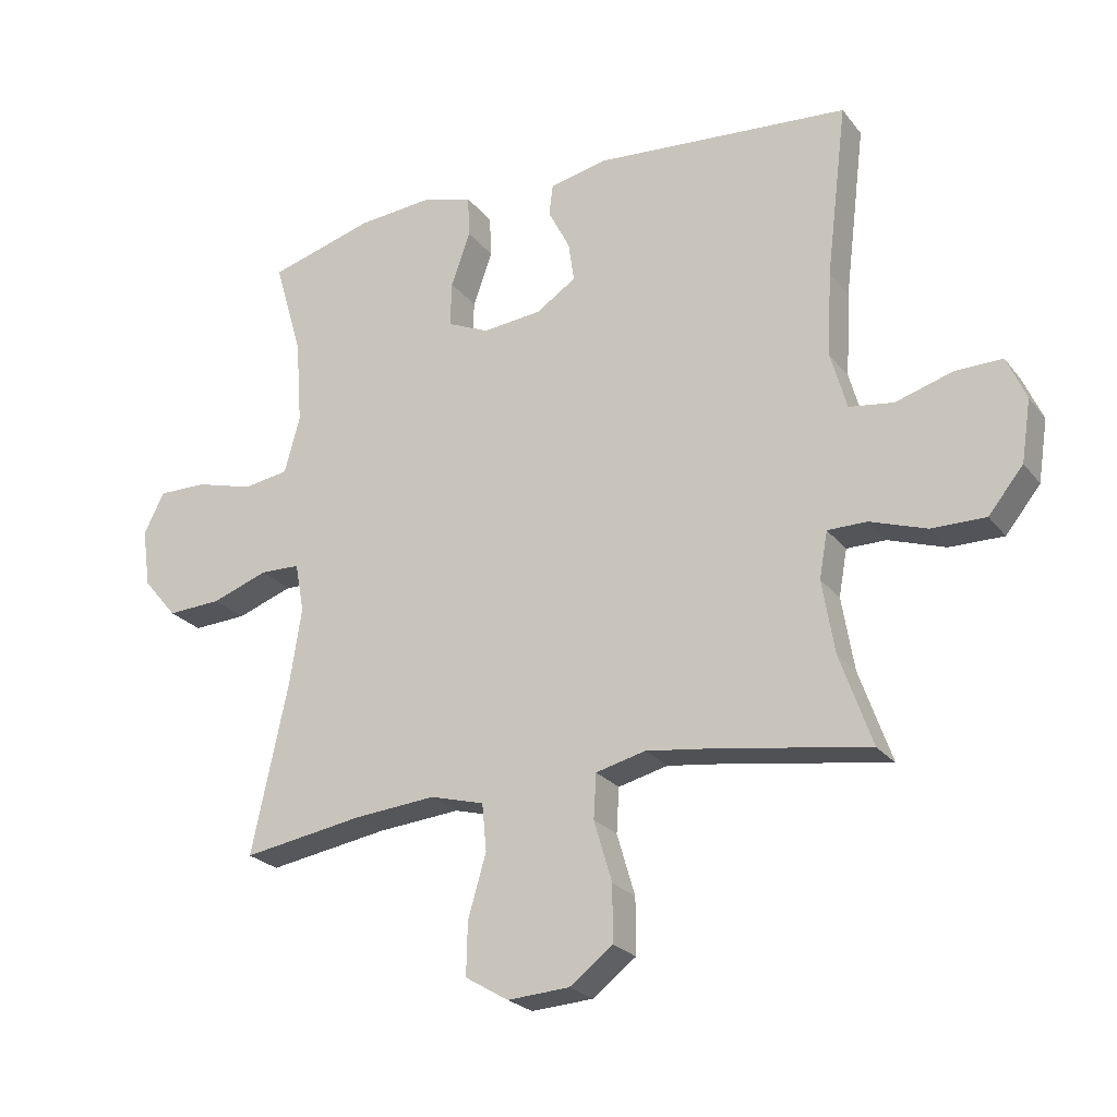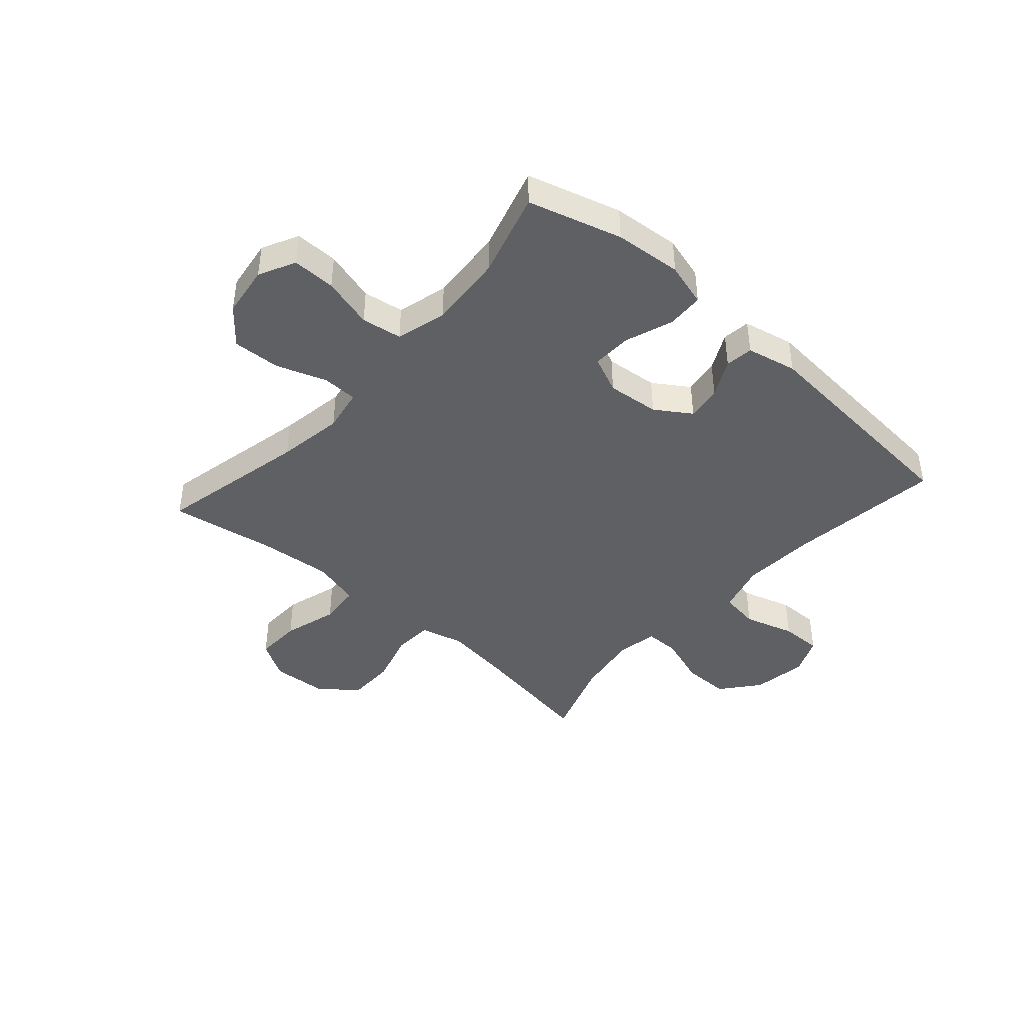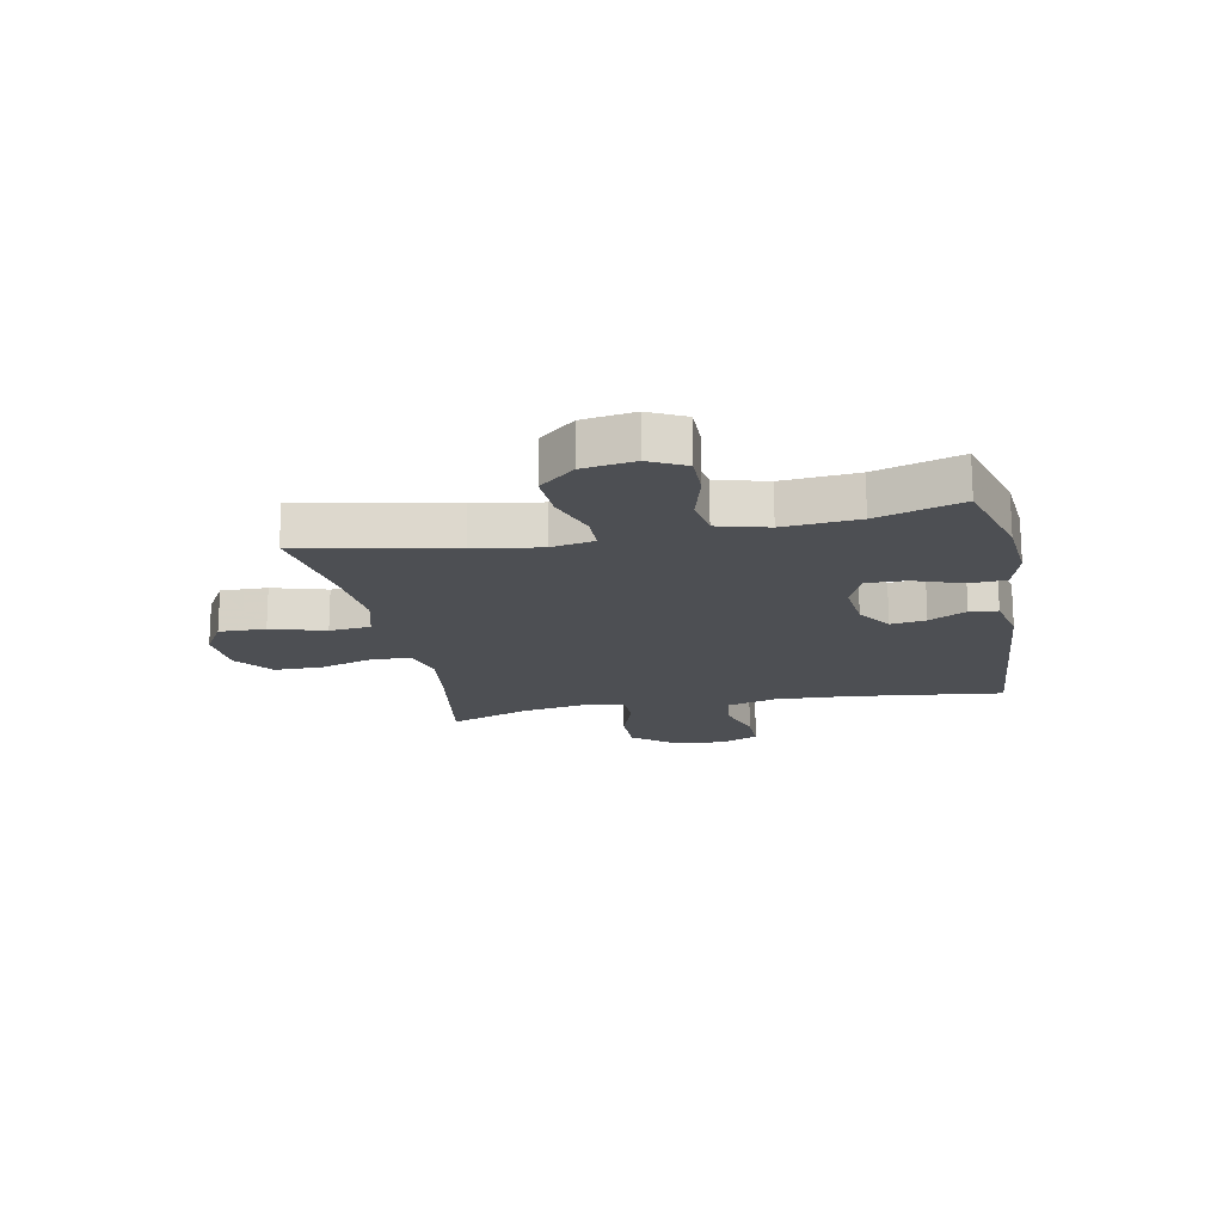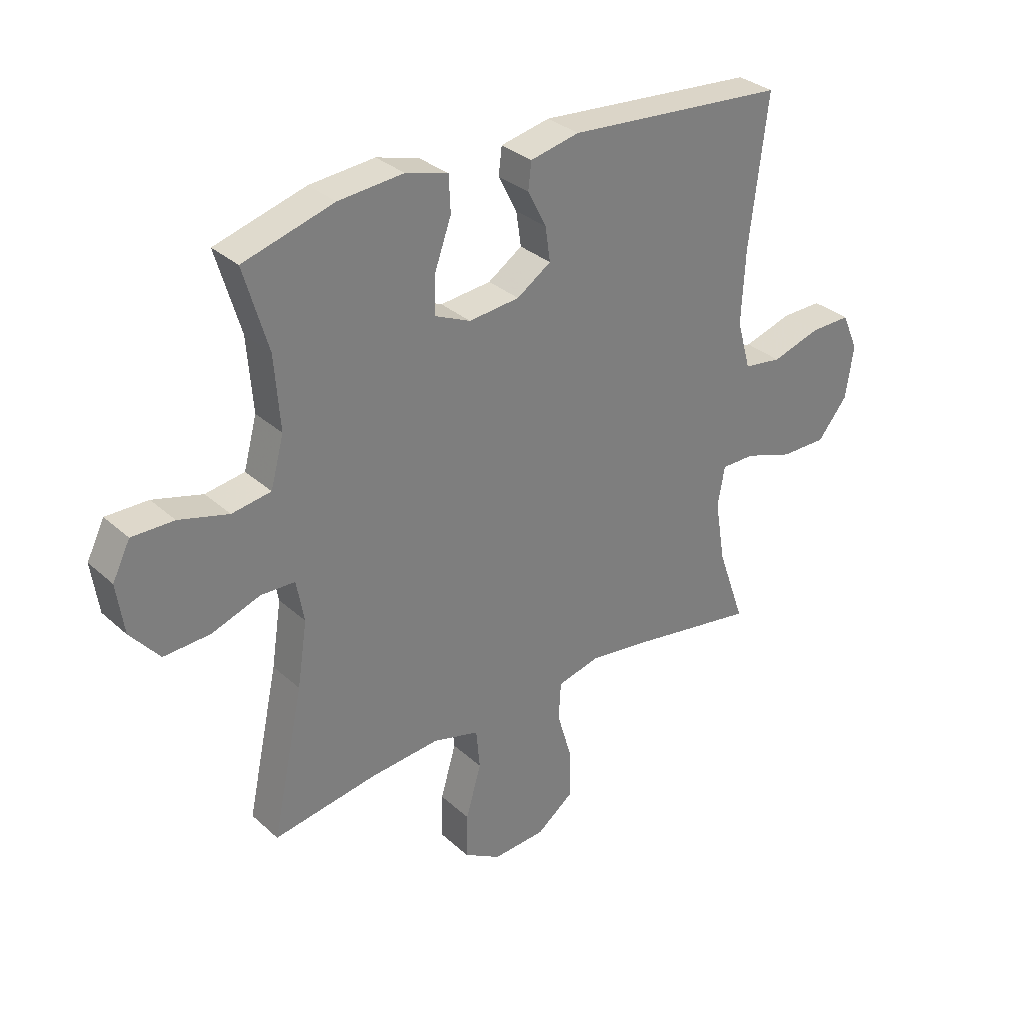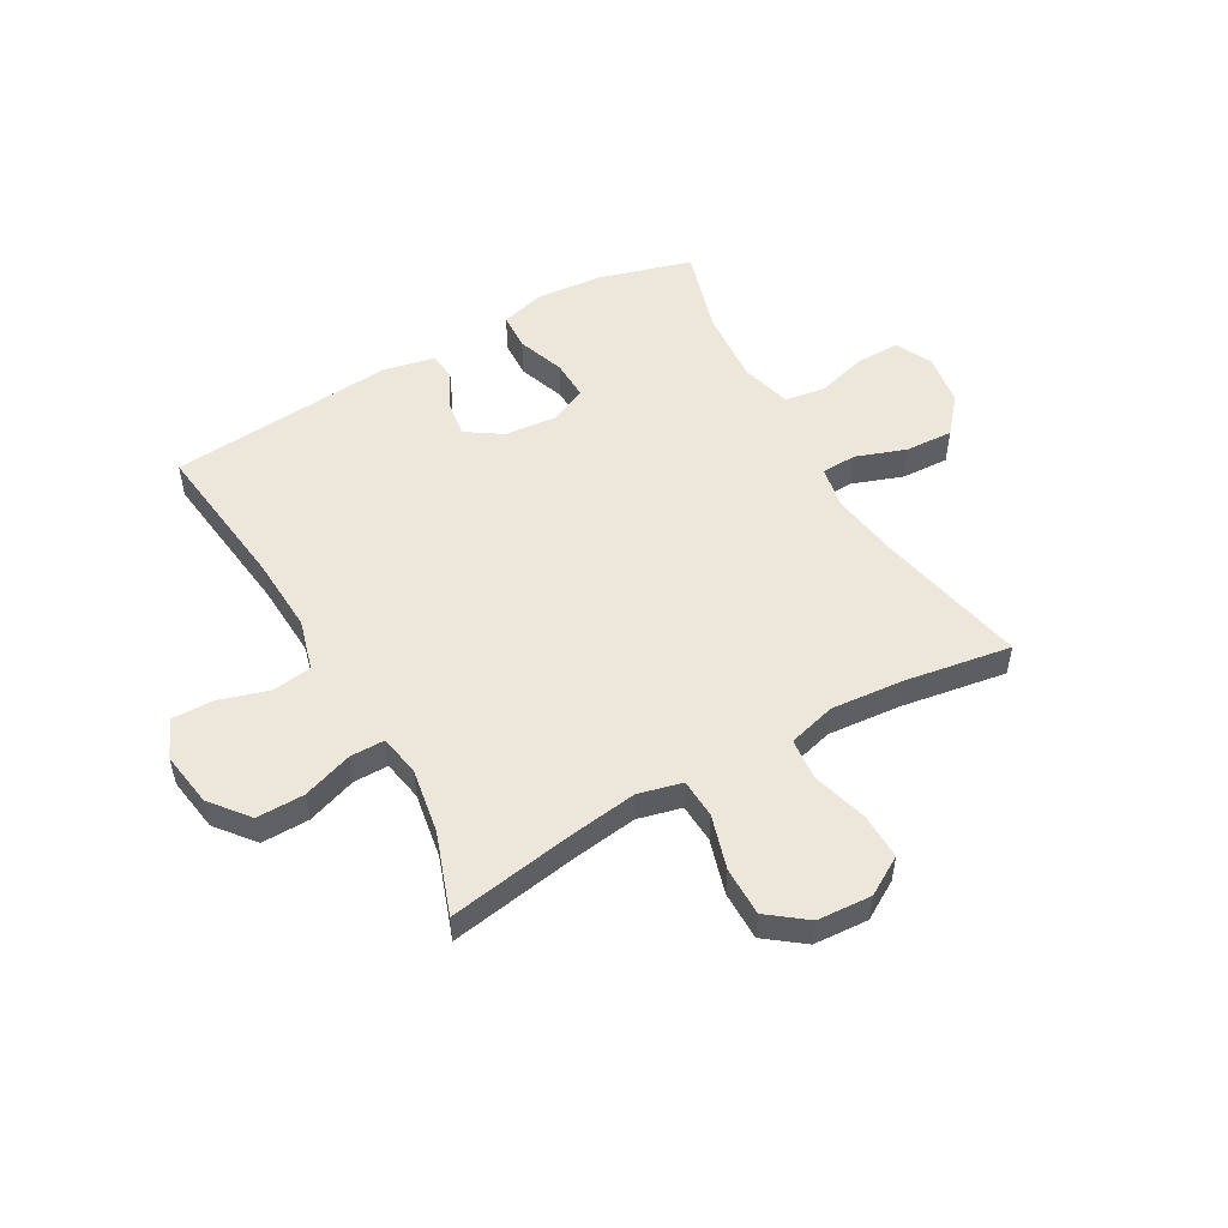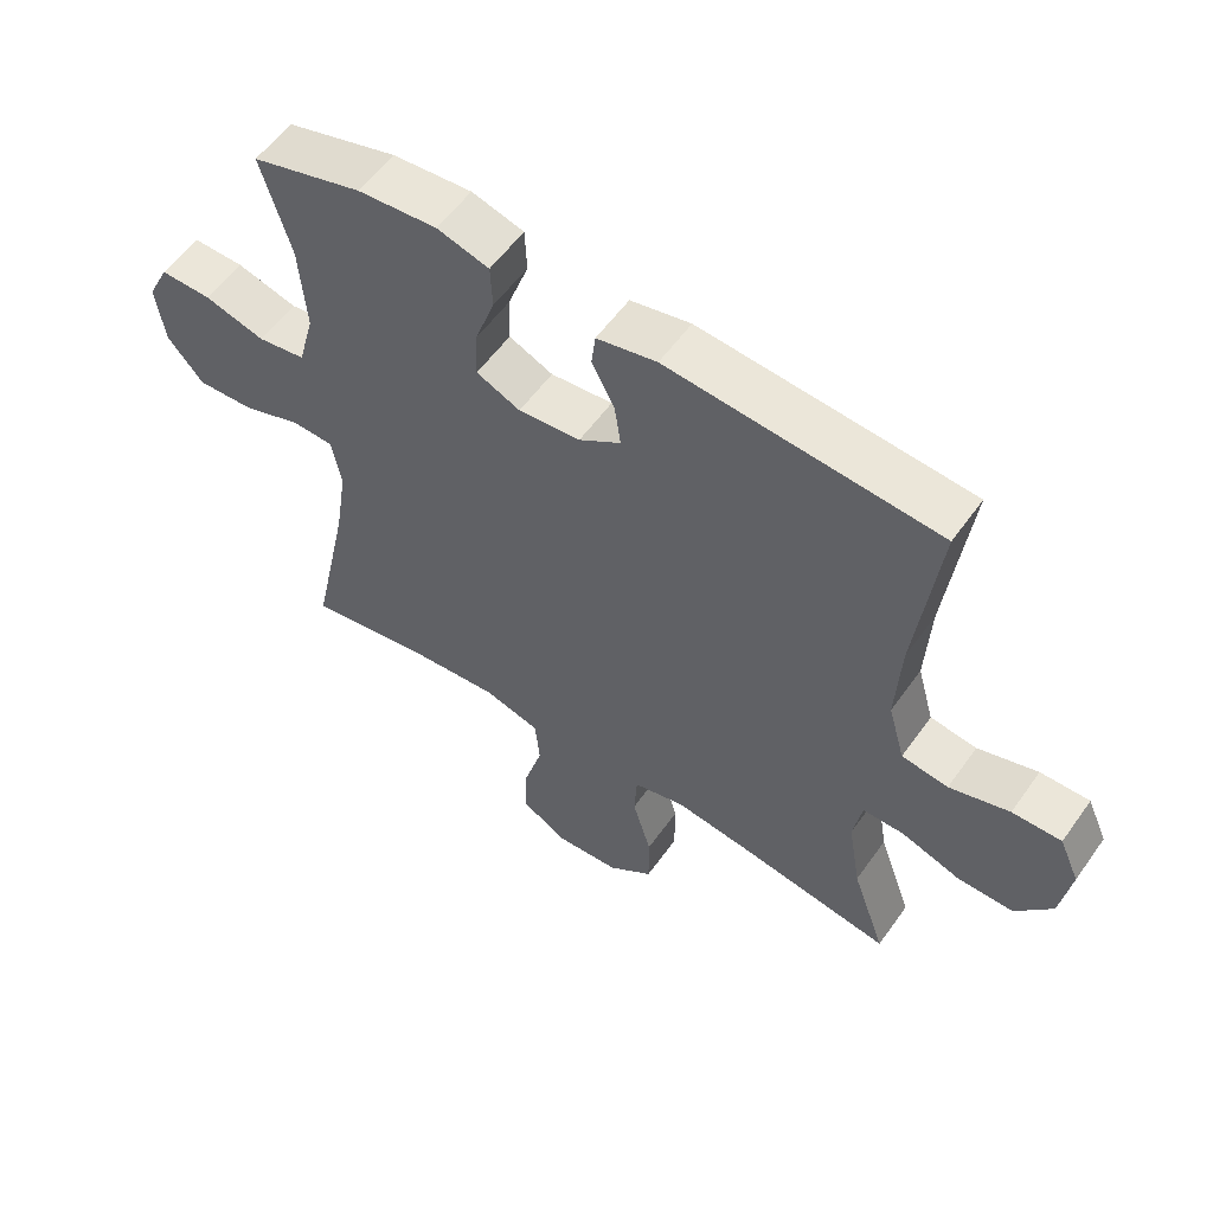
<metadata>
{"format":"obj","ext":"obj","renderer":"f3d","projection":"perspective","resolution":1024,"background":"white","views":[{"elev":-24.0,"azim":28.3,"up":"+Z"},{"elev":-42.5,"azim":-41.6,"up":"+Y"},{"elev":-17.6,"azim":-78.7,"up":"+Y"},{"elev":31.9,"azim":-38.8,"up":"+Z"},{"elev":52.3,"azim":150.5,"up":"+Y"},{"elev":56.6,"azim":35.0,"up":"+Z"}]}
</metadata>
<code>
v -0.5 0.07 0.5
v -0.336 0.07 0.547
v -0.218 0.07 0.557
v -0.141 0.07 0.535
v -0.138 0.07 0.47
v -0.168 0.07 0.386
v -0.17 0.07 0.316
v -0.105 0.07 0.287
v -0.013 0.07 0.296
v 0.049 0.07 0.337
v 0.04 0.07 0.399
v 0.006 0.07 0.465
v 0.012 0.07 0.514
v 0.101 0.07 0.533
v 0.5 0.07 0.5
v 0.467 0.07 0.231
v 0.46 0.07 0.099
v 0.485 0.07 0.01
v 0.554 0.07 0
v 0.643 0.07 0.027
v 0.716 0.07 0.028
v 0.746 0.07 -0.04
v 0.731 0.07 -0.136
v 0.677 0.07 -0.203
v 0.593 0.07 -0.202
v 0.505 0.07 -0.172
v 0.444 0.07 -0.172
v 0.431 0.07 -0.244
v 0.45 0.07 -0.358
v 0.5 0.07 -0.5
v 0.276 0.07 -0.463
v 0.159 0.07 -0.447
v 0.082 0.07 -0.466
v 0.078 0.07 -0.535
v 0.106 0.07 -0.63
v 0.106 0.07 -0.716
v 0.039 0.07 -0.767
v -0.057 0.07 -0.773
v -0.124 0.07 -0.733
v -0.122 0.07 -0.651
v -0.094 0.07 -0.555
v -0.101 0.07 -0.482
v -0.185 0.07 -0.459
v -0.313 0.07 -0.47
v -0.5 0.07 -0.5
v -0.443 0.07 -0.234
v -0.425 0.07 -0.117
v -0.439 0.07 -0.041
v -0.501 0.07 -0.039
v -0.589 0.07 -0.07
v -0.673 0.07 -0.074
v -0.726 0.07 -0.011
v -0.739 0.07 0.08
v -0.707 0.07 0.144
v -0.631 0.07 0.143
v -0.541 0.07 0.118
v -0.47 0.07 0.129
v -0.446 0.07 0.218
v -0.456 0.07 0.35
v -0.5 0 0.5
v -0.336 0 0.547
v -0.218 0 0.557
v -0.141 0 0.535
v -0.138 0 0.47
v -0.168 0 0.386
v -0.17 0 0.316
v -0.105 0 0.287
v -0.013 0 0.296
v 0.049 0 0.337
v 0.04 0 0.399
v 0.006 0 0.465
v 0.012 0 0.514
v 0.101 0 0.533
v 0.5 0 0.5
v 0.467 0 0.231
v 0.46 0 0.099
v 0.485 0 0.01
v 0.554 0 0
v 0.643 0 0.027
v 0.716 0 0.028
v 0.746 0 -0.04
v 0.731 0 -0.136
v 0.677 0 -0.203
v 0.593 0 -0.202
v 0.505 0 -0.172
v 0.444 0 -0.172
v 0.431 0 -0.244
v 0.45 0 -0.358
v 0.5 0 -0.5
v 0.276 0 -0.463
v 0.159 0 -0.447
v 0.082 0 -0.466
v 0.078 0 -0.535
v 0.106 0 -0.63
v 0.106 0 -0.716
v 0.039 0 -0.767
v -0.057 0 -0.773
v -0.124 0 -0.733
v -0.122 0 -0.651
v -0.094 0 -0.555
v -0.101 0 -0.482
v -0.185 0 -0.459
v -0.313 0 -0.47
v -0.5 0 -0.5
v -0.443 0 -0.234
v -0.425 0 -0.117
v -0.439 0 -0.041
v -0.501 0 -0.039
v -0.589 0 -0.07
v -0.673 0 -0.074
v -0.726 0 -0.011
v -0.739 0 0.08
v -0.707 0 0.144
v -0.631 0 0.143
v -0.541 0 0.118
v -0.47 0 0.129
v -0.446 0 0.218
v -0.456 0 0.35
f 54 55 56
f 53 54 56
f 52 53 56
f 51 52 56
f 50 51 56
f 49 50 56
f 48 49 56 57
f 47 48 57 58
f 44 45 46
f 43 44 46 47
f 42 43 47 58
f 39 40 41
f 38 39 41
f 37 38 41
f 36 37 41
f 35 36 41
f 34 35 41
f 33 34 41 42
f 42 58 59
f 33 42 59
f 32 33 59
f 29 30 31
f 32 59 1
f 31 32 1
f 29 31 1
f 28 29 1
f 24 25 26
f 23 24 26
f 22 23 26
f 21 22 26
f 20 21 26
f 19 20 26
f 18 19 26 27
f 14 15 16
f 13 14 16
f 12 13 16
f 11 12 16
f 10 11 16 17
f 17 18 27
f 10 17 27
f 9 10 27
f 4 5 6
f 3 4 6
f 2 3 6
f 1 2 6
f 1 6 7
f 28 1 7
f 8 9 27 28
f 7 8 28
f 115 114 113
f 115 113 112
f 115 112 111
f 115 111 110
f 115 110 109
f 115 109 108
f 116 115 108 107
f 117 116 107 106
f 105 104 103
f 106 105 103 102
f 117 106 102 101
f 100 99 98
f 100 98 97
f 100 97 96
f 100 96 95
f 100 95 94
f 100 94 93
f 101 100 93 92
f 118 117 101
f 118 101 92
f 118 92 91
f 90 89 88
f 60 118 91
f 60 91 90
f 60 90 88
f 60 88 87
f 85 84 83
f 85 83 82
f 85 82 81
f 85 81 80
f 85 80 79
f 85 79 78
f 86 85 78 77
f 75 74 73
f 75 73 72
f 75 72 71
f 75 71 70
f 76 75 70 69
f 86 77 76
f 86 76 69
f 86 69 68
f 65 64 63
f 65 63 62
f 65 62 61
f 65 61 60
f 66 65 60
f 66 60 87
f 87 86 68 67
f 87 67 66
f 1 60 61 2
f 2 61 62 3
f 3 62 63 4
f 4 63 64 5
f 5 64 65 6
f 6 65 66 7
f 7 66 67 8
f 8 67 68 9
f 9 68 69 10
f 10 69 70 11
f 11 70 71 12
f 12 71 72 13
f 13 72 73 14
f 14 73 74 15
f 15 74 75 16
f 16 75 76 17
f 17 76 77 18
f 18 77 78 19
f 19 78 79 20
f 20 79 80 21
f 21 80 81 22
f 22 81 82 23
f 23 82 83 24
f 24 83 84 25
f 25 84 85 26
f 26 85 86 27
f 27 86 87 28
f 28 87 88 29
f 29 88 89 30
f 30 89 90 31
f 31 90 91 32
f 32 91 92 33
f 33 92 93 34
f 34 93 94 35
f 35 94 95 36
f 36 95 96 37
f 37 96 97 38
f 38 97 98 39
f 39 98 99 40
f 40 99 100 41
f 41 100 101 42
f 42 101 102 43
f 43 102 103 44
f 44 103 104 45
f 45 104 105 46
f 46 105 106 47
f 47 106 107 48
f 48 107 108 49
f 49 108 109 50
f 50 109 110 51
f 51 110 111 52
f 52 111 112 53
f 53 112 113 54
f 54 113 114 55
f 55 114 115 56
f 56 115 116 57
f 57 116 117 58
f 58 117 118 59
f 59 118 60 1

</code>
